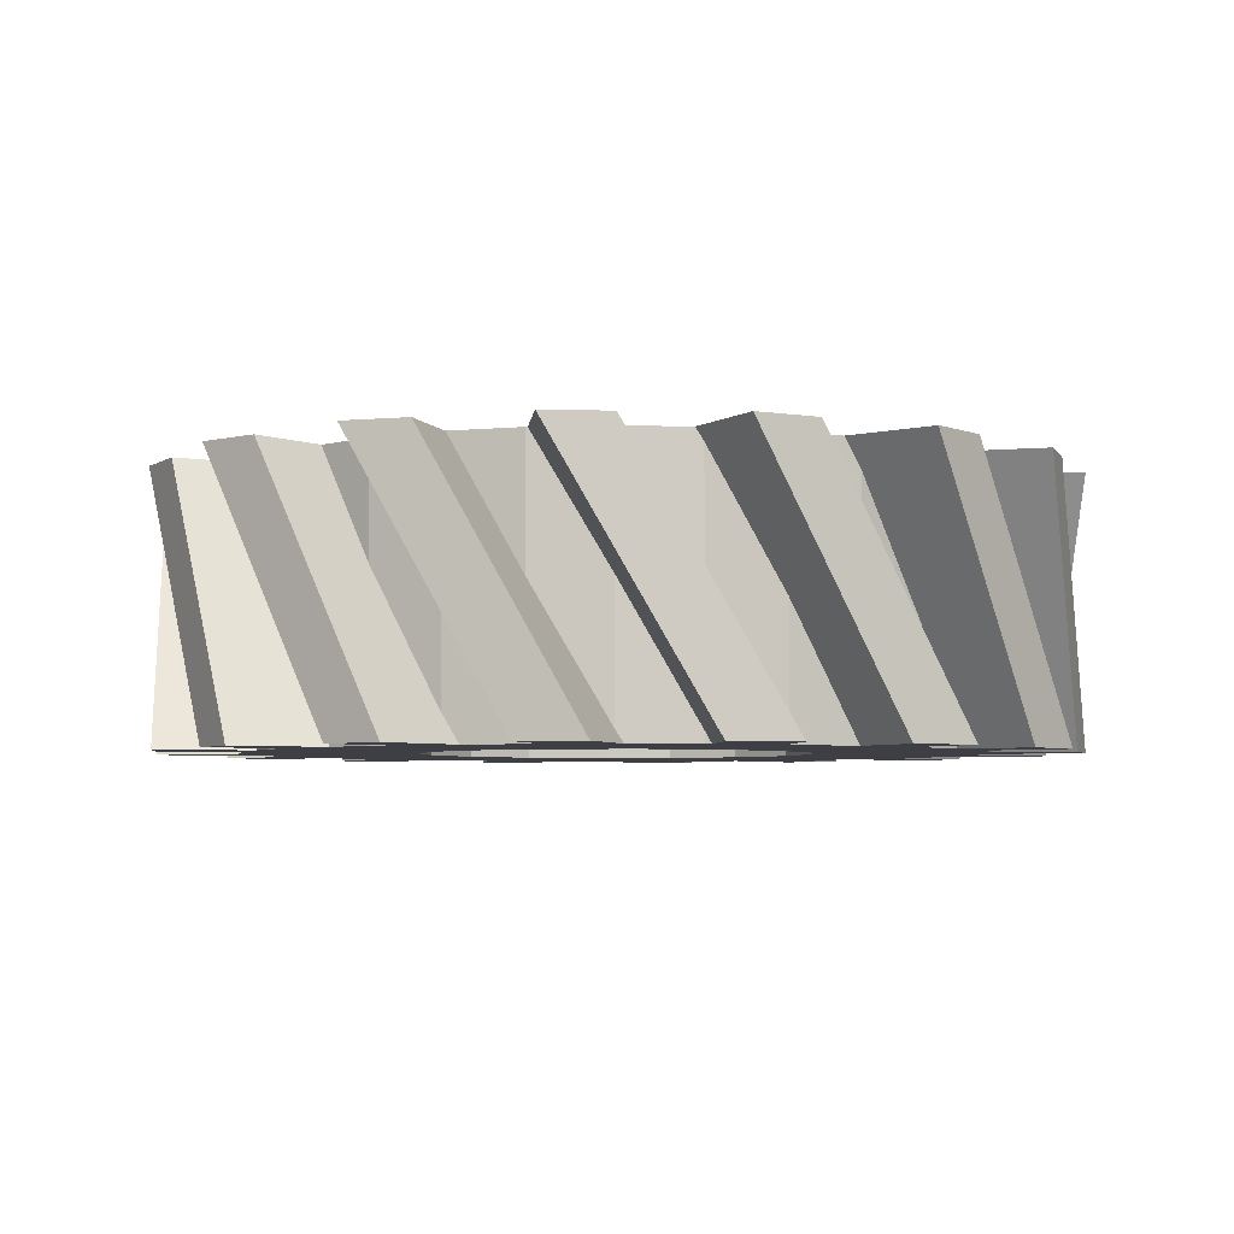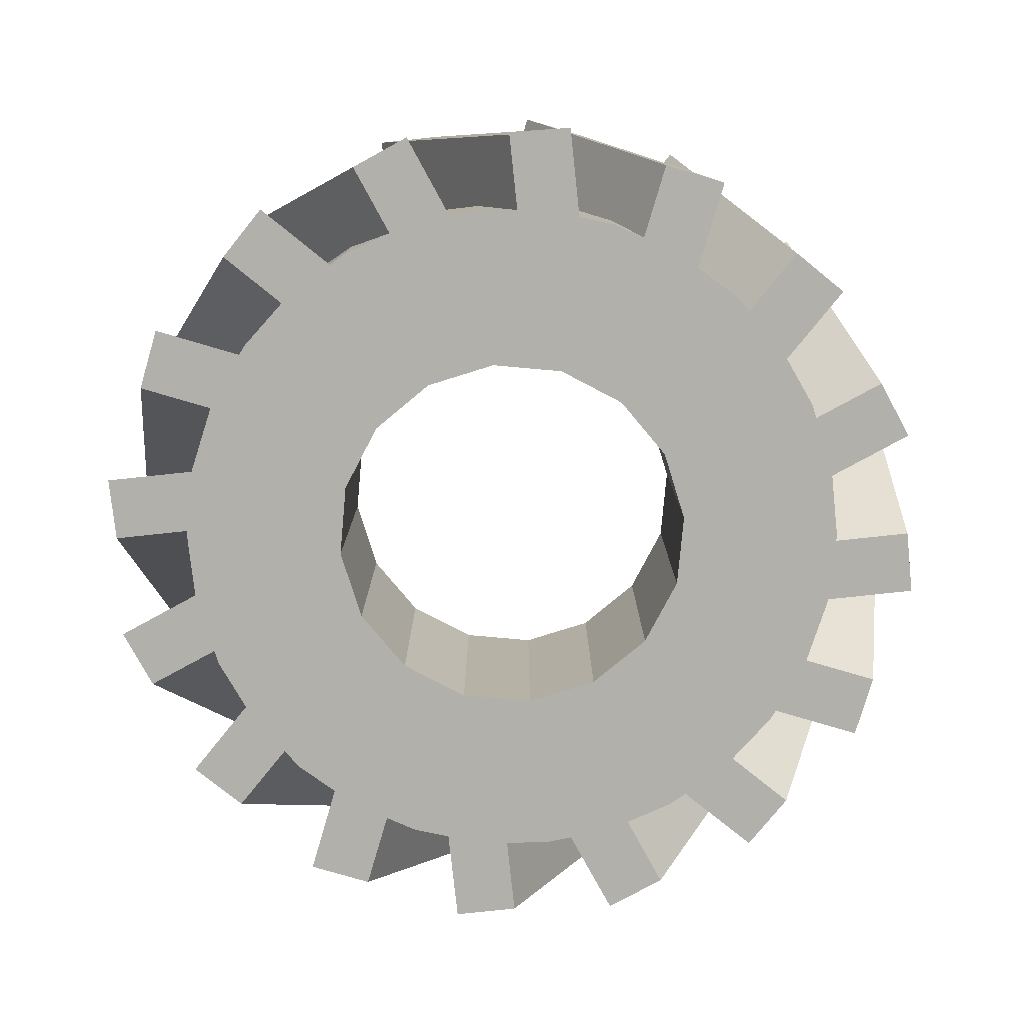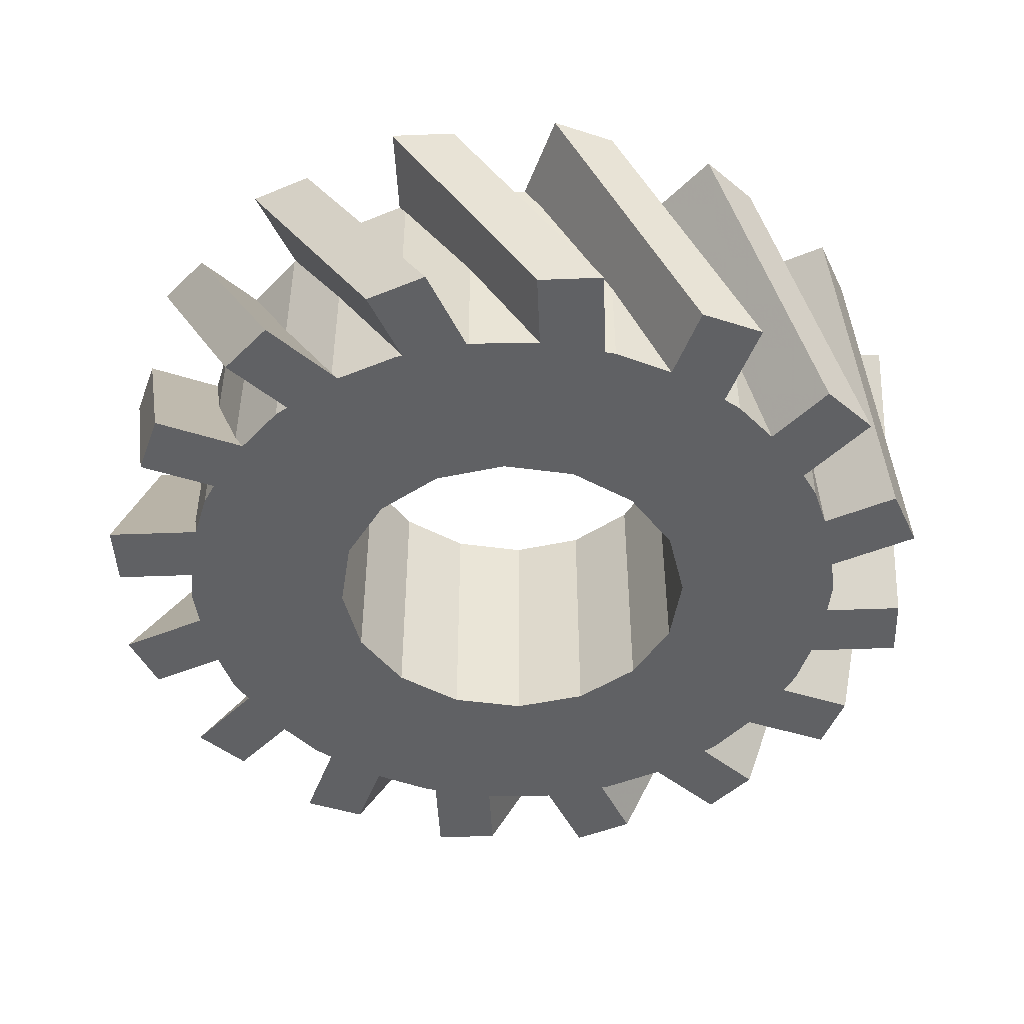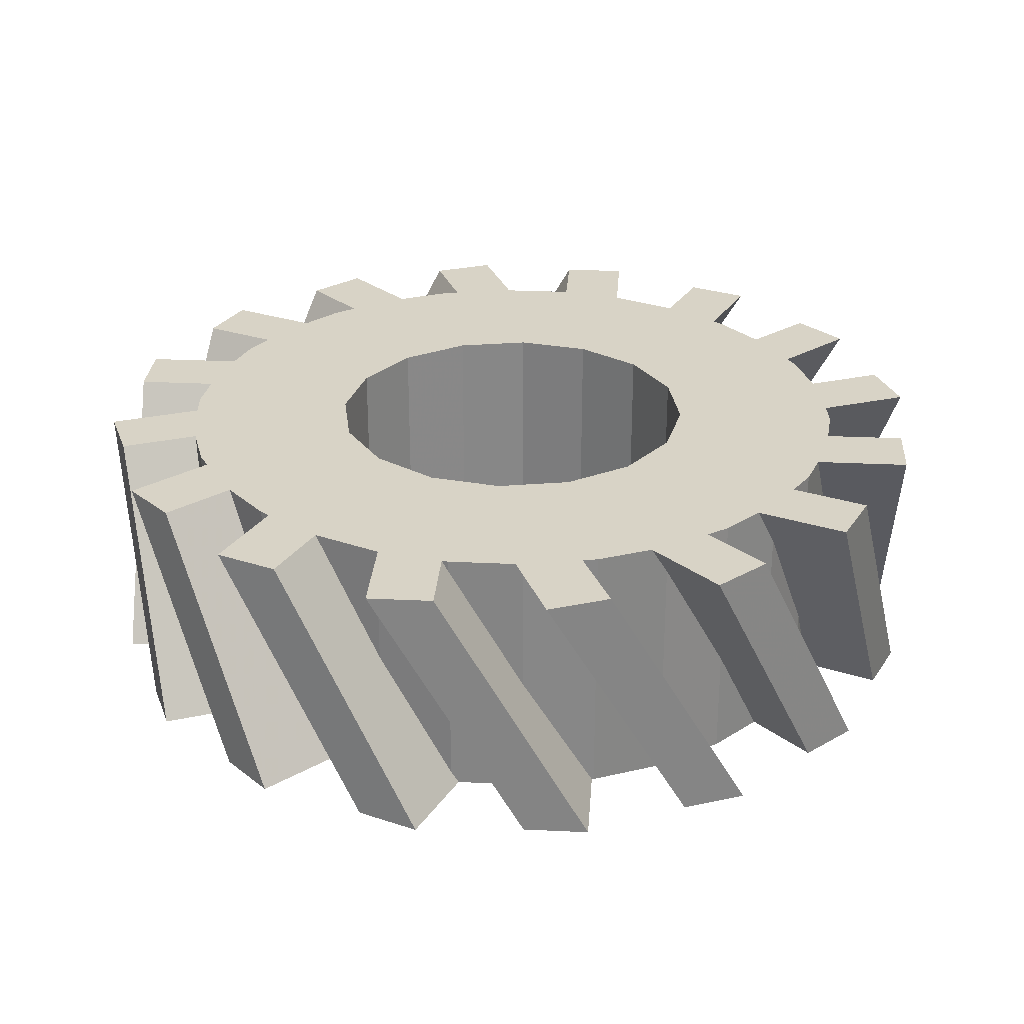
<metadata>
{"format":"obj","ext":"obj","renderer":"f3d","projection":"perspective","resolution":1024,"background":"white","views":[{"elev":-4.4,"azim":-5.7,"up":"+Z"},{"elev":-78.5,"azim":96.1,"up":"+Z"},{"elev":-46.8,"azim":-155.0,"up":"+Z"},{"elev":28.0,"azim":4.2,"up":"+Z"}]}
</metadata>
<code>
o obj1
v -11.73 -1.734 7
v -10.18 -5.468 0
v -11.07 -3.334 7
v -9.52 -7.068 0
v -9.418 -0.7766 7
v -9.292 -1.975 4.999
v -8.679 -3.864 1.569
v -8.222 -4.655 0
v -9.114 -2.525 7
v -9.292 -1.975 7
v -8.679 -3.864 4.569
v -7.211 -6.111 0
v -7.686 -5.584 1.159
v -7.686 -5.584 0
v -9.5 0 0
v -9.418 0.7766 0
v -9.379 -1.155 0
v -9.292 1.975 0
v -9.114 2.525 0
v -8.679 3.864 0
v -8.411 4.328 0
v -7.686 5.584 0
v -7.464 5.831 0
v -6.357 7.06 0
v -6.12 7.232 0
v -4.75 8.227 0
v -4.672 8.262 0
v -2.936 9.035 0
v -2.887 9.045 0
v -1.155 9.414 0
v -0.993 9.448 0
v 0.7889 9.448 0
v 0.993 9.448 0
v 2.528 9.122 0
v 2.936 9.035 0
v -1.933 4.666 0
v 4.331 8.414 0
v 0 5.05 0
v 4.75 8.227 0
v 5.818 7.451 0
v 4.666 1.933 0
v 9.379 1.155 0
v 5.05 0 0
v 1.933 4.666 0
v 6.357 7.06 0
v 7.211 6.111 0
v 3.571 3.571 0
v 7.686 5.584 0
v 8.222 4.655 0
v 8.996 2.887 0
v 9.292 1.975 0
v 9.5 0 0
v 3.571 -3.571 0
v 7.686 -5.584 0
v 7.464 -5.831 0
v 4.666 -1.933 0
v 9.292 -1.975 0
v 9.114 -2.525 0
v 8.411 -4.328 0
v 1.933 -4.666 0
v 6.357 -7.06 0
v 0 -5.05 0
v 6.12 -7.232 0
v 4.75 -8.227 0
v 4.672 -8.262 0
v 2.936 -9.035 0
v 2.887 -9.045 0
v 1.155 -9.414 0
v 0.993 -9.448 0
v -0.7889 -9.448 0
v -0.993 -9.448 0
v -2.528 -9.122 0
v -2.936 -9.035 0
v -4.331 -8.414 0
v -4.75 -8.227 0
v -5.818 -7.451 0
v -6.357 -7.06 0
v -8.679 -3.864 0
v -8.996 -2.887 0
v -9.292 -1.975 0
v -4.666 -1.933 0
v -5.05 0 0
v -3.571 -3.571 0
v -1.933 -4.666 0
v 8.679 -3.864 0
v 8.679 3.864 0
v 9.418 -0.7766 0
v -3.571 3.571 0
v -4.666 1.933 0
v -9.292 -1.975 1.579
v -9.5 0 5
v -9.5 0 7
v -9.379 1.155 7
v -8.679 -3.864 7
v -8.411 -4.328 7
v -7.686 -5.584 7
v -7.464 -5.831 7
v -6.357 -7.06 7
v -6.12 -7.232 7
v -4.75 -8.227 7
v -4.672 -8.262 7
v -2.936 -9.035 7
v -2.887 -9.045 7
v -1.155 -9.414 7
v -0.993 -9.448 7
v 0.7889 -9.448 7
v 0.993 -9.448 7
v 2.528 -9.122 7
v 2.936 -9.035 7
v -3.571 -3.571 7
v 3.571 -3.571 7
v 7.211 -6.111 7
v 7.686 -5.584 7
v 4.666 -1.933 7
v 8.679 -3.864 7
v 8.996 -2.887 7
v 8.222 -4.655 7
v 5.05 0 7
v 9.292 -1.975 7
v 9.379 -1.155 7
v 4.666 1.933 7
v 9.5 0 7
v 9.418 0.7766 7
v -4.666 1.933 7
v -3.571 3.571 7
v 3.571 3.571 7
v 8.679 3.864 7
v 8.411 4.328 7
v 1.933 4.666 7
v 7.686 5.584 7
v 9.114 2.525 7
v -1.933 4.666 7
v 0 5.05 7
v 4.75 8.227 7
v 4.672 8.262 7
v 2.936 9.035 7
v 2.887 9.045 7
v 1.155 9.414 7
v 0.993 9.448 7
v -0.7889 9.448 7
v -0.993 9.448 7
v -2.528 9.122 7
v -2.936 9.035 7
v -4.331 8.414 7
v -4.75 8.227 7
v -5.818 7.451 7
v -6.357 7.06 7
v -7.211 6.111 7
v -7.686 5.584 7
v -8.222 4.655 7
v -8.679 3.864 7
v -8.996 2.887 7
v -9.292 1.975 7
v 1.933 -4.666 7
v 6.357 7.06 7
v 6.12 7.232 7
v 7.464 5.831 7
v 9.292 1.975 7
v 6.357 -7.06 7
v 5.818 -7.451 7
v 0 -5.05 7
v 4.75 -8.227 7
v 4.331 -8.414 7
v -1.933 -4.666 7
v -4.666 -1.933 7
v -5.05 0 7
v -7.686 -5.584 4.574
v -6.357 -7.06 1.139
v -11.5 -2.887 0
v -11.5 -1.155 0
v -9.5 0 2
v -11.5 2.887 7
v -9.292 1.975 5.421
v -11.5 1.155 7
v -6.09 -10.17 0
v -7.315 -8.948 0
v -10.17 -6.09 7
v -8.948 -7.315 7
v -6.357 -7.06 4.139
v -4.75 -8.227 0.7413
v -4.75 -8.227 4.148
v -2.936 -9.035 0.709
v -1.734 -11.73 0
v -3.334 -11.07 0
v -7.068 -9.52 7
v -5.468 -10.18 7
v -2.936 -9.035 3.709
v -0.993 -9.448 0.3267
v -0.993 -9.448 3.72
v 0.993 -9.448 0.28
v -2.887 -11.5 7
v 1.155 -11.5 0
v 2.887 -11.5 0
v -0.993 -9.448 6.72
v -1.155 -11.5 7
v 0.993 -9.448 3.28
v 0.993 -9.448 6.673
v 2.936 -9.035 3.291
v 1.734 -11.73 7
v 5.468 -10.18 0
v 7.068 -9.52 0
v 2.936 -9.035 6.291
v 3.334 -11.07 7
v 4.75 -8.227 2.852
v 4.75 -8.227 6.259
v 6.357 -7.06 2.861
v 6.09 -10.17 7
v 8.948 -7.315 0
v 10.17 -6.09 0
v 7.315 -8.948 7
v 6.357 -7.06 5.861
v 7.686 -5.584 2.426
v 7.686 -5.584 5.841
v 8.679 -3.864 2.431
v 9.52 -7.068 7
v 11.07 -3.334 0
v 11.73 -1.734 0
v 10.18 -5.468 7
v 8.679 -3.864 5.431
v 9.292 -1.975 2.001
v 9.292 -1.975 5.421
v 9.5 0 2
v 11.5 -2.887 7
v 11.5 1.155 0
v 11.5 2.887 0
v 9.292 1.975 1.579
v 9.5 0 5
v 11.5 -1.155 7
v 8.679 3.864 1.569
v 9.292 1.975 4.999
v 10.18 5.468 0
v 11.73 1.734 7
v 9.52 7.068 0
v 7.686 5.584 1.159
v 8.679 3.864 4.569
v 11.07 3.334 7
v 6.357 7.06 1.139
v 7.686 5.584 4.574
v 7.315 8.948 0
v 10.17 6.09 7
v 6.09 10.17 0
v 4.75 8.227 0.7413
v 6.357 7.06 4.139
v 8.948 7.315 7
v 2.936 9.035 0.709
v 4.75 8.227 4.148
v 3.334 11.07 0
v 7.068 9.52 7
v 1.734 11.73 0
v 0.993 9.448 0.3267
v 2.936 9.035 3.709
v 5.468 10.18 7
v -0.993 9.448 0.28
v 0.993 9.448 3.72
v -1.155 11.5 0
v 2.887 11.5 7
v -2.887 11.5 0
v 1.155 11.5 7
v -0.993 9.448 3.28
v 0.993 9.448 6.72
v -2.936 9.035 3.291
v -0.993 9.448 6.673
v -5.468 10.18 0
v -1.734 11.73 7
v -7.068 9.52 0
v -3.334 11.07 7
v -4.75 8.227 2.852
v -2.936 9.035 6.291
v -6.357 7.06 2.861
v -4.75 8.227 6.259
v -8.948 7.315 0
v -6.09 10.17 7
v -10.17 6.09 0
v -7.315 8.948 7
v -6.357 7.06 5.861
v -7.686 5.584 2.426
v -8.679 3.864 2.431
v -7.686 5.584 5.841
v -11.07 3.334 0
v -9.52 7.068 7
v -11.73 1.734 0
v -10.18 5.468 7
v -8.679 3.864 5.431
v -9.292 1.975 2.001
f 1 2 3
f 3 2 4
f 1 5 2
f 2 5 6
f 2 6 7
f 7 8 2
f 3 9 10
f 5 3 10
f 5 1 3
f 9 3 4
f 11 9 4
f 12 13 4
f 13 11 4
f 14 12 4
f 14 4 8
f 4 2 8
f 15 16 17
f 17 16 18
f 17 18 19
f 17 19 20
f 17 20 21
f 17 21 22
f 17 22 23
f 17 23 24
f 17 24 25
f 17 25 26
f 17 26 27
f 17 27 28
f 17 28 29
f 17 29 30
f 17 30 31
f 17 31 32
f 17 32 33
f 17 33 34
f 17 34 35
f 36 35 37
f 38 39 40
f 41 42 43
f 44 45 46
f 47 48 49
f 41 50 51
f 43 42 52
f 53 54 55
f 56 57 58
f 53 59 54
f 60 55 61
f 62 63 64
f 17 64 65
f 17 65 66
f 17 66 67
f 17 67 68
f 17 68 69
f 17 69 70
f 17 70 71
f 17 71 72
f 17 72 73
f 17 73 74
f 17 74 75
f 17 75 76
f 17 76 77
f 17 77 12
f 17 12 14
f 17 14 8
f 17 8 78
f 17 78 79
f 17 79 80
f 81 17 82
f 83 17 81
f 62 64 84
f 60 63 62
f 17 83 84
f 17 84 64
f 60 61 63
f 56 59 53
f 56 85 59
f 53 55 60
f 47 50 41
f 47 86 50
f 41 51 42
f 43 52 87
f 36 37 39
f 88 35 36
f 89 17 88
f 17 35 88
f 82 17 89
f 36 39 38
f 38 40 45
f 38 45 44
f 47 49 86
f 44 46 48
f 44 48 47
f 56 58 85
f 43 87 57
f 43 57 56
f 7 78 8
f 90 79 6
f 6 79 78
f 6 78 7
f 91 90 92
f 92 90 6
f 92 6 5
f 93 92 5
f 9 93 10
f 10 93 5
f 94 93 9
f 95 93 94
f 96 93 95
f 97 93 96
f 98 93 97
f 99 93 98
f 100 93 99
f 101 93 100
f 102 93 101
f 103 93 102
f 104 93 103
f 105 93 104
f 106 93 105
f 107 93 106
f 108 93 107
f 109 93 108
f 110 93 109
f 111 112 113
f 114 115 116
f 114 117 115
f 118 119 120
f 118 114 119
f 121 122 123
f 124 125 93
f 114 111 117
f 126 127 128
f 129 126 130
f 126 121 131
f 132 133 134
f 135 93 134
f 136 93 135
f 137 93 136
f 138 93 137
f 139 93 138
f 140 93 139
f 141 93 140
f 142 93 141
f 143 93 142
f 144 93 143
f 145 93 144
f 146 93 145
f 147 93 146
f 148 93 147
f 149 93 148
f 150 93 149
f 151 93 150
f 152 93 151
f 153 93 152
f 111 154 112
f 121 118 122
f 126 131 127
f 132 93 125
f 133 155 156
f 134 93 132
f 134 133 156
f 155 129 157
f 133 129 155
f 130 126 128
f 131 121 158
f 129 130 157
f 122 118 120
f 119 114 116
f 117 111 113
f 121 123 158
f 112 154 159
f 160 161 162
f 163 164 109
f 154 161 160
f 164 110 109
f 110 165 93
f 154 160 159
f 161 164 163
f 161 163 162
f 165 166 93
f 166 124 93
f 94 9 11
f 11 13 94
f 94 13 167
f 94 167 95
f 13 12 167
f 167 12 77
f 167 77 168
f 80 79 169
f 80 169 17
f 169 170 17
f 171 15 17
f 172 152 170
f 170 152 173
f 170 173 171
f 171 17 170
f 93 174 169
f 91 93 169
f 79 90 169
f 90 91 169
f 168 77 76
f 75 74 175
f 75 175 76
f 175 176 76
f 177 95 176
f 176 95 167
f 176 167 168
f 168 76 176
f 97 178 175
f 179 97 175
f 74 180 175
f 180 179 175
f 181 180 74
f 182 181 73
f 73 181 74
f 182 73 72
f 71 70 183
f 71 183 72
f 183 184 72
f 185 99 184
f 184 99 181
f 184 181 182
f 182 72 184
f 101 186 183
f 187 101 183
f 70 188 183
f 188 187 183
f 189 188 70
f 190 189 69
f 69 189 70
f 190 69 68
f 103 189 191
f 191 189 190
f 190 68 191
f 191 68 192
f 193 192 67
f 67 192 68
f 194 104 195
f 196 194 193
f 193 194 195
f 67 196 193
f 197 196 67
f 198 197 66
f 66 197 67
f 198 66 65
f 106 197 199
f 199 197 198
f 198 65 199
f 199 65 200
f 63 201 64
f 64 201 200
f 64 200 65
f 202 108 203
f 204 202 201
f 201 202 203
f 63 204 201
f 205 204 63
f 206 205 61
f 61 205 63
f 206 61 55
f 207 163 205
f 206 207 205
f 206 55 207
f 55 208 207
f 59 209 54
f 54 209 208
f 54 208 55
f 160 210 211
f 211 210 209
f 212 209 59
f 211 209 212
f 213 212 59
f 214 213 85
f 85 213 59
f 214 85 58
f 215 112 213
f 214 215 213
f 214 58 215
f 58 216 215
f 87 217 57
f 57 217 216
f 57 216 58
f 117 218 219
f 219 218 217
f 220 217 87
f 219 217 220
f 221 220 87
f 222 221 52
f 52 221 87
f 52 42 222
f 223 116 221
f 222 223 221
f 222 42 223
f 42 224 223
f 224 42 225
f 225 42 51
f 225 51 50
f 50 226 225
f 225 226 227
f 227 120 225
f 225 120 228
f 50 86 229
f 226 50 230
f 230 50 229
f 86 49 229
f 229 49 231
f 230 229 232
f 232 229 231
f 123 230 232
f 231 49 233
f 233 49 48
f 233 48 46
f 46 234 233
f 233 234 235
f 235 131 233
f 233 131 236
f 46 45 237
f 234 46 238
f 238 46 237
f 45 40 237
f 237 40 239
f 238 237 240
f 240 237 239
f 128 238 240
f 239 40 241
f 241 40 39
f 241 39 37
f 37 242 241
f 241 242 243
f 243 157 241
f 241 157 244
f 35 245 37
f 37 245 246
f 37 246 242
f 35 34 245
f 245 34 247
f 246 245 248
f 248 245 247
f 156 246 248
f 247 34 249
f 249 34 33
f 249 33 32
f 32 250 249
f 249 250 251
f 251 135 249
f 249 135 252
f 31 253 32
f 32 253 254
f 32 254 250
f 31 30 253
f 30 255 256
f 253 30 256
f 137 254 256
f 254 253 256
f 30 29 255
f 255 29 257
f 257 29 258
f 258 29 259
f 258 259 260
f 260 138 258
f 28 261 29
f 29 261 262
f 29 262 259
f 28 27 261
f 27 263 264
f 261 27 264
f 140 262 264
f 262 261 264
f 27 26 263
f 263 26 25
f 263 25 265
f 265 25 266
f 266 25 267
f 266 267 268
f 268 142 266
f 24 269 25
f 25 269 270
f 25 270 267
f 24 23 269
f 271 272 23
f 270 272 144
f 269 272 270
f 23 272 269
f 23 22 271
f 271 22 21
f 271 21 273
f 274 273 21
f 275 274 276
f 276 274 21
f 146 274 275
f 20 277 21
f 21 277 278
f 21 278 276
f 20 19 277
f 279 280 19
f 278 280 148
f 277 280 278
f 19 280 277
f 19 18 279
f 279 18 16
f 279 16 281
f 282 281 16
f 283 282 284
f 284 282 16
f 150 282 283
f 15 171 16
f 16 171 173
f 16 173 284
f 166 165 81
f 82 166 81
f 89 124 166
f 82 89 166
f 88 125 124
f 89 88 124
f 36 132 125
f 88 36 125
f 38 133 132
f 36 38 132
f 44 129 133
f 38 44 133
f 47 126 129
f 44 47 129
f 121 126 41
f 41 126 47
f 118 121 43
f 43 121 41
f 118 43 114
f 114 43 56
f 114 56 111
f 111 56 53
f 111 53 154
f 154 53 60
f 154 60 161
f 161 60 62
f 161 62 164
f 164 62 84
f 164 84 110
f 110 84 83
f 165 110 83
f 81 165 83
f 93 91 92
f 174 93 153
f 152 174 153
f 152 172 174
f 284 173 283
f 283 173 152
f 283 152 151
f 150 283 151
f 150 149 280
f 280 149 148
f 150 280 282
f 276 278 275
f 275 278 148
f 275 148 147
f 146 275 147
f 146 145 272
f 272 145 144
f 146 272 274
f 267 270 268
f 268 270 144
f 268 144 143
f 142 268 143
f 142 141 264
f 264 141 140
f 142 264 266
f 259 262 260
f 260 262 140
f 260 140 139
f 138 260 139
f 138 137 256
f 258 138 256
f 250 254 251
f 251 254 137
f 251 137 136
f 135 251 136
f 134 156 248
f 135 134 252
f 252 134 248
f 242 246 243
f 243 246 156
f 243 156 155
f 157 243 155
f 130 128 240
f 157 130 244
f 244 130 240
f 235 234 238
f 127 235 128
f 128 235 238
f 131 235 127
f 158 123 232
f 131 158 236
f 236 158 232
f 227 226 230
f 122 227 123
f 123 227 230
f 122 120 227
f 223 228 120
f 116 223 119
f 119 223 120
f 115 219 220
f 116 115 221
f 221 115 220
f 115 117 219
f 215 218 117
f 112 215 113
f 113 215 117
f 159 211 212
f 112 159 213
f 213 159 212
f 159 160 211
f 207 210 160
f 163 207 162
f 162 207 160
f 109 202 204
f 163 109 205
f 205 109 204
f 109 108 202
f 199 203 108
f 106 199 107
f 107 199 108
f 105 194 196
f 106 105 197
f 197 105 196
f 105 104 194
f 191 195 104
f 103 191 104
f 102 187 188
f 103 102 189
f 189 102 188
f 102 101 187
f 186 101 100
f 99 186 100
f 99 185 186
f 98 179 180
f 99 98 181
f 181 98 180
f 98 97 179
f 178 97 96
f 95 178 96
f 95 177 178
f 172 170 174
f 174 170 169
f 178 177 176
f 175 178 176
f 186 185 184
f 183 186 184
f 195 191 192
f 193 195 192
f 203 199 200
f 201 203 200
f 210 207 208
f 209 210 208
f 218 215 216
f 217 218 216
f 224 225 228
f 223 224 228
f 231 233 236
f 232 231 236
f 239 241 244
f 240 239 244
f 249 252 247
f 247 252 248
f 257 258 255
f 255 258 256
f 265 266 263
f 263 266 264
f 273 274 271
f 271 274 272
f 281 282 279
f 279 282 280

</code>
